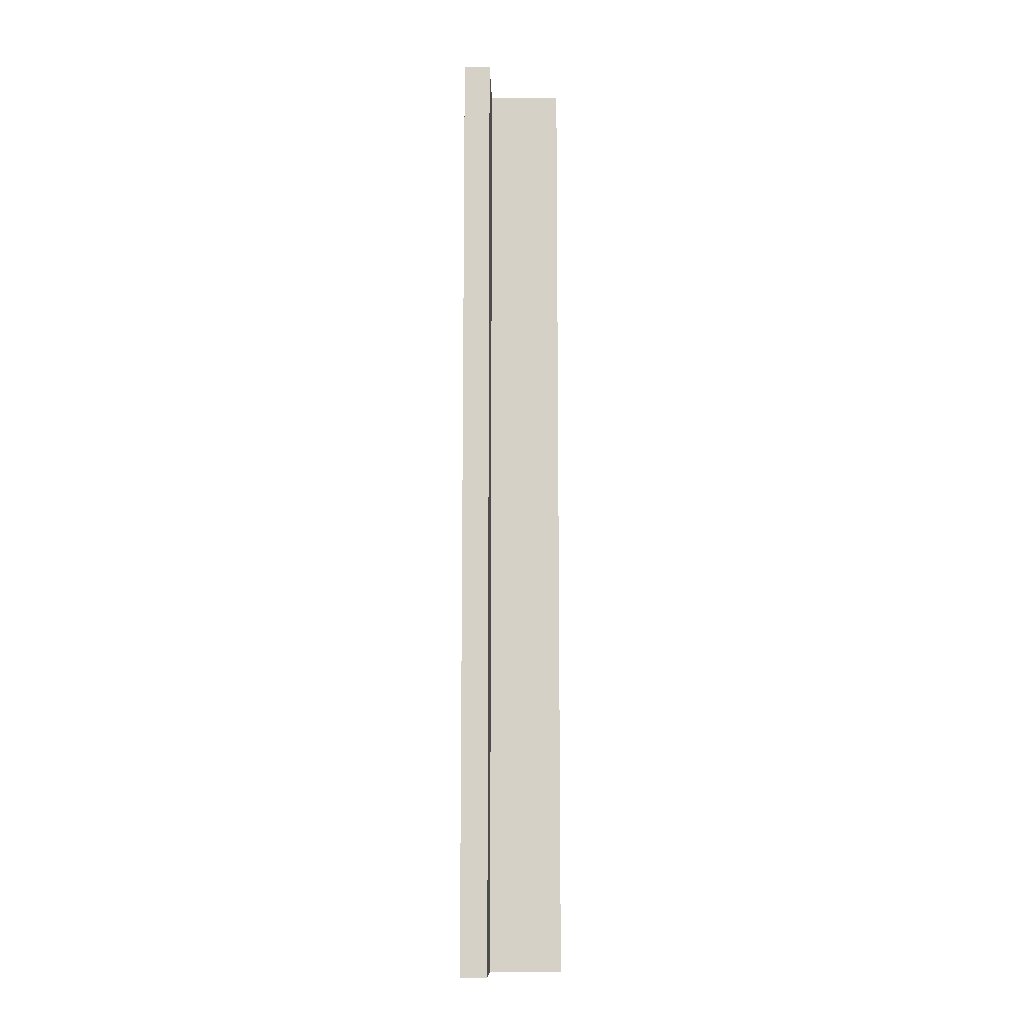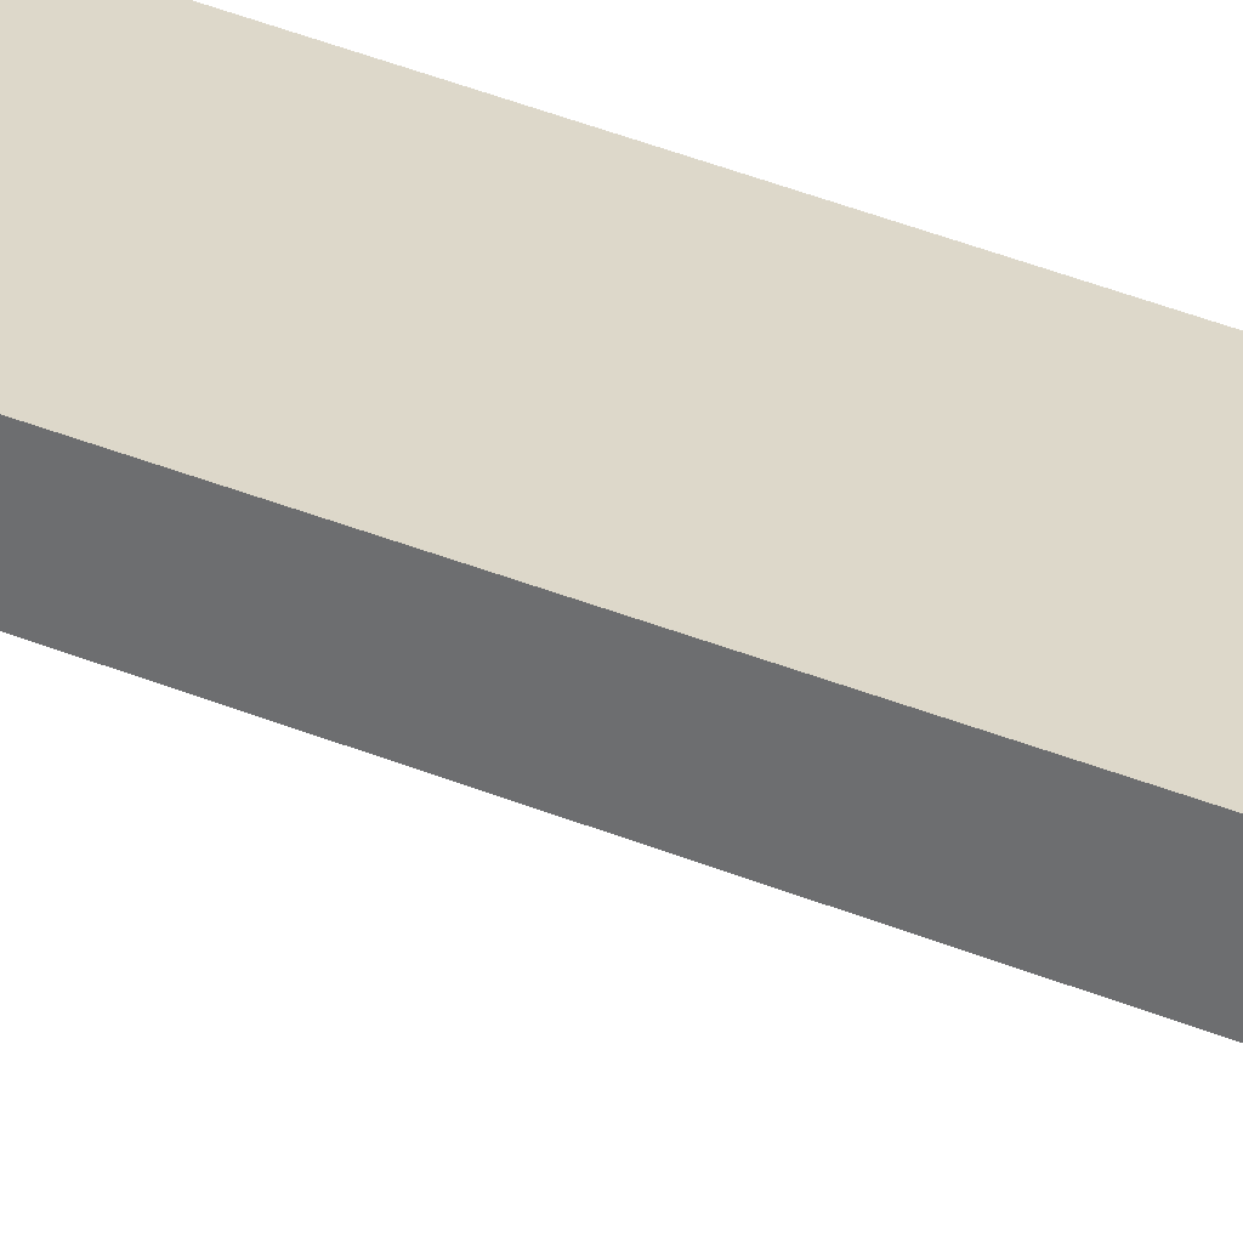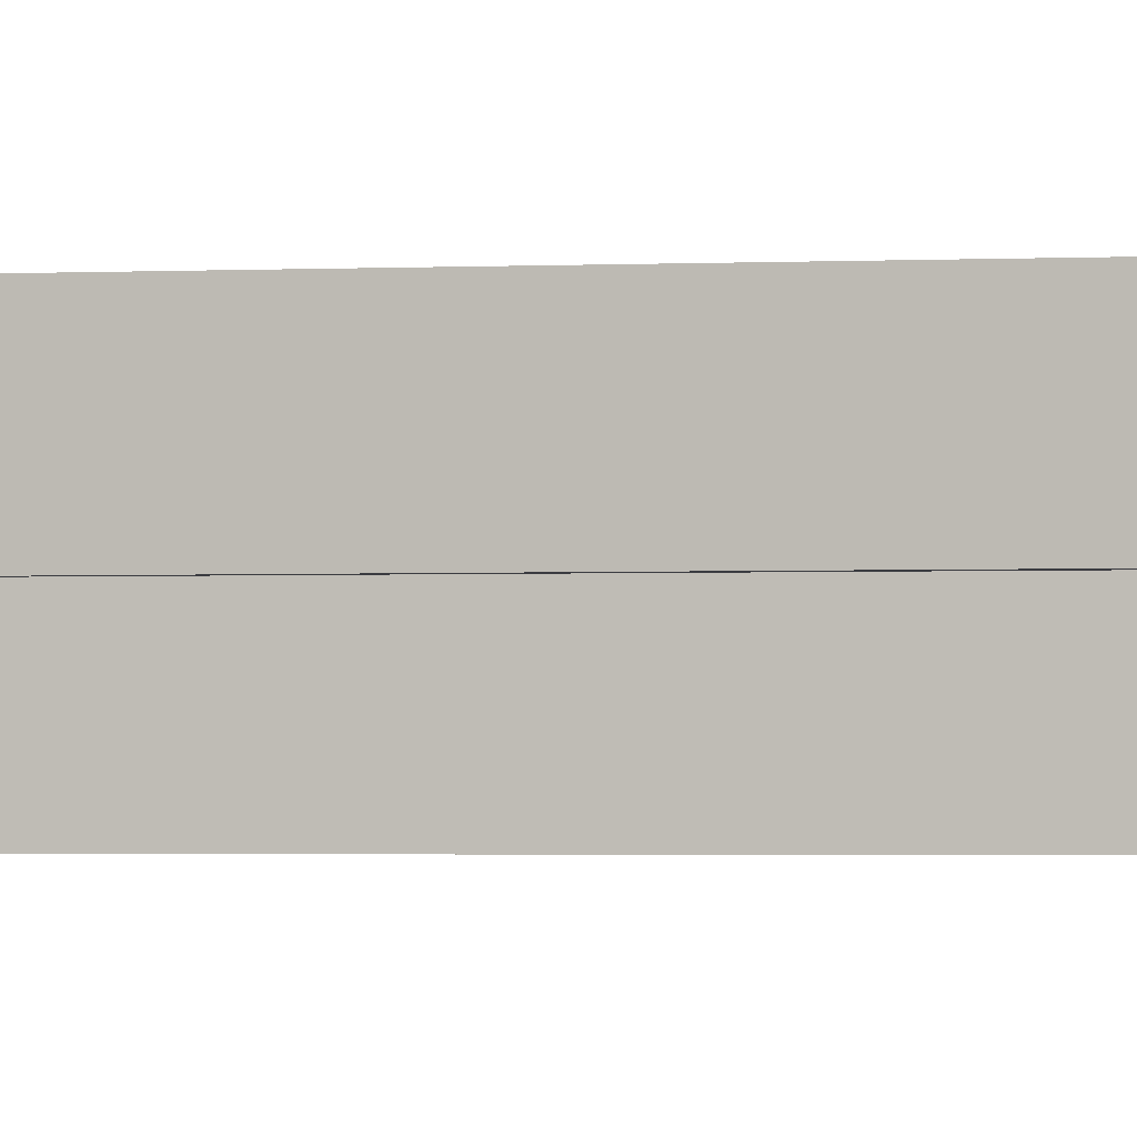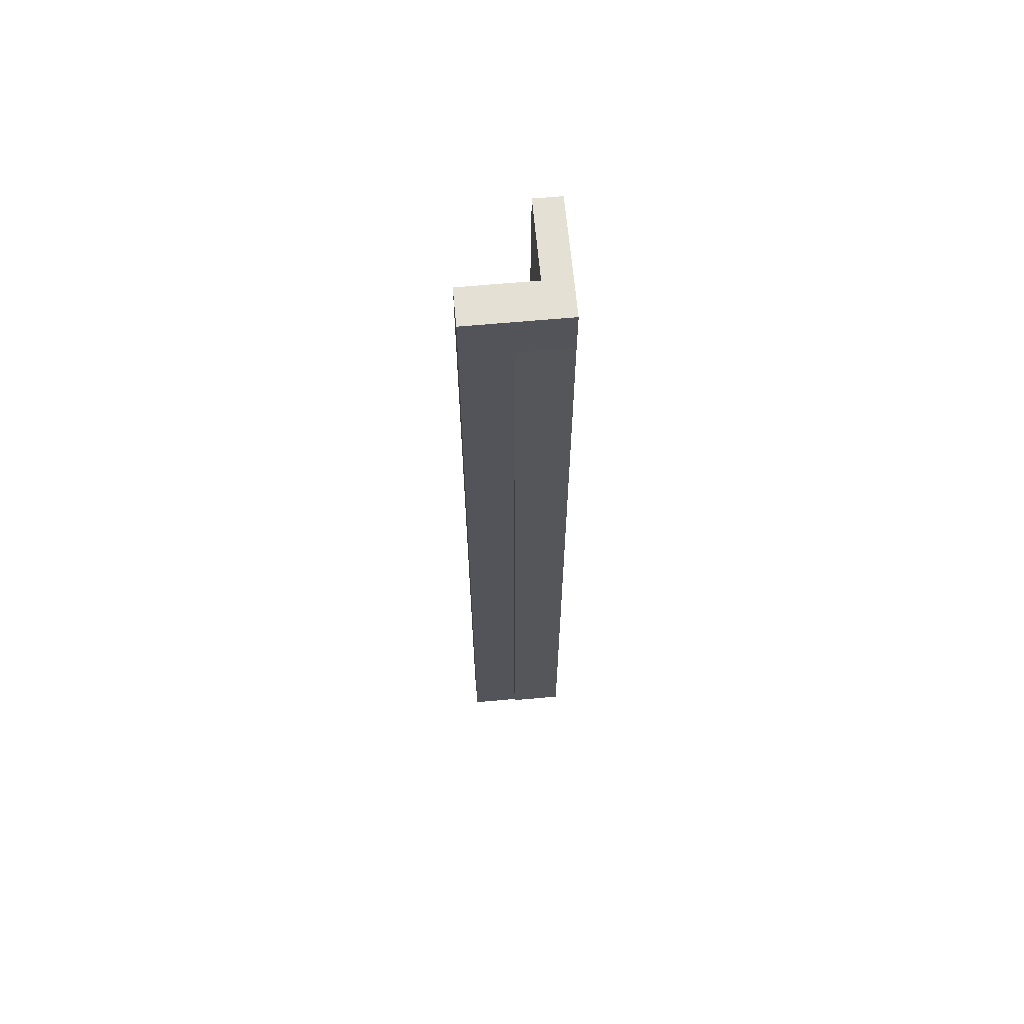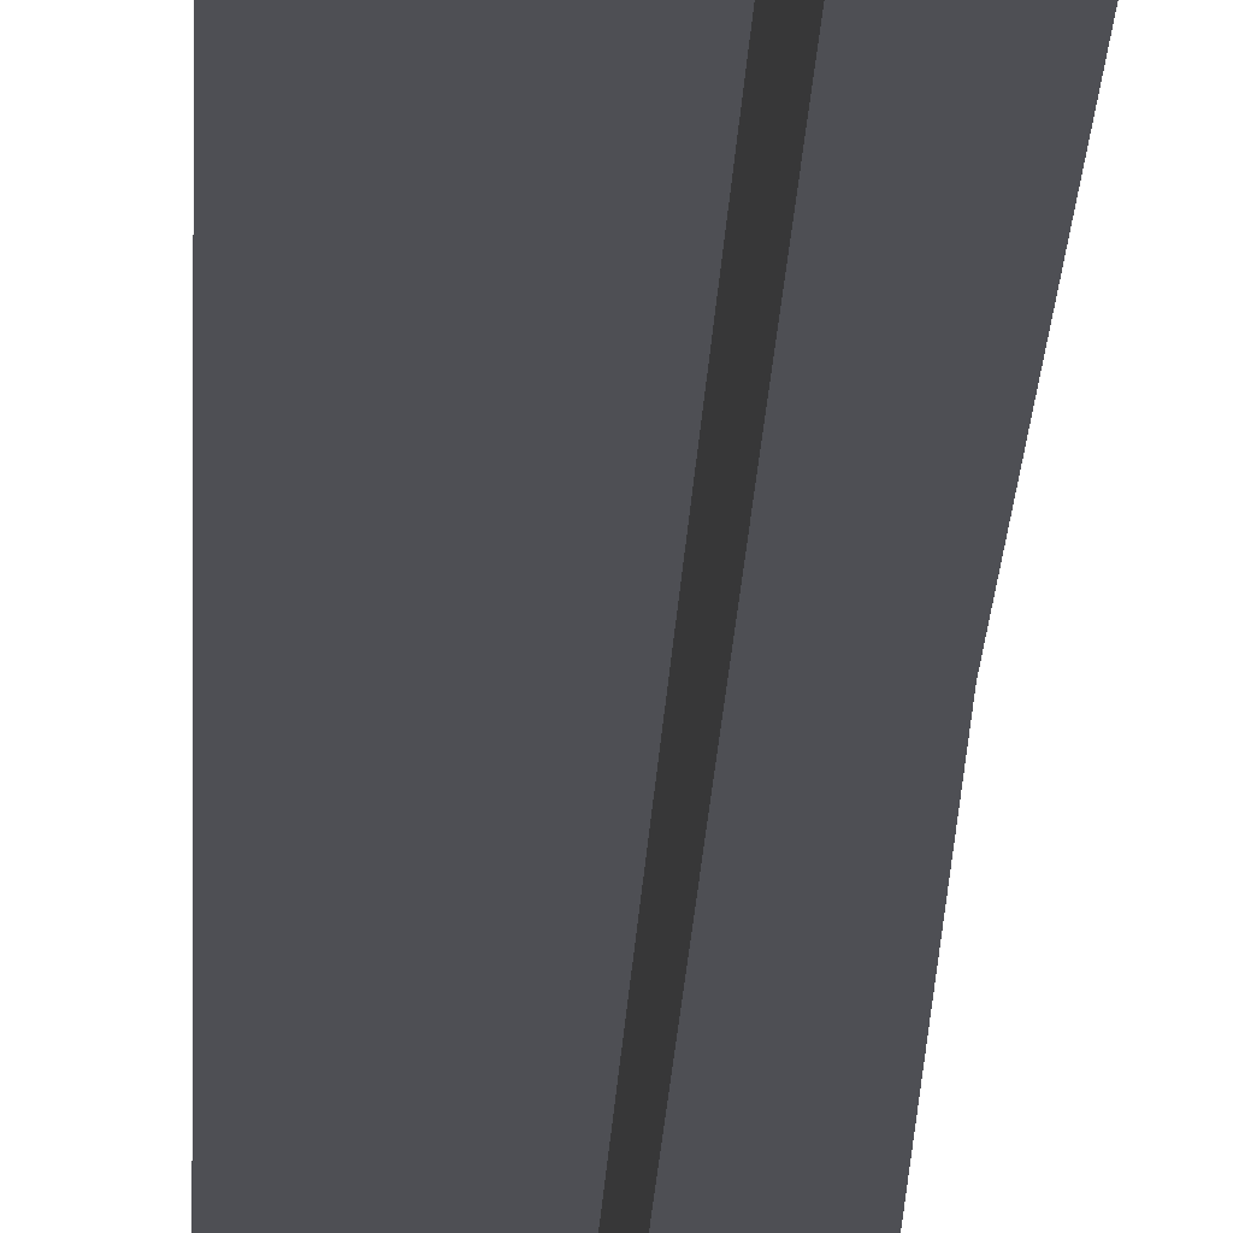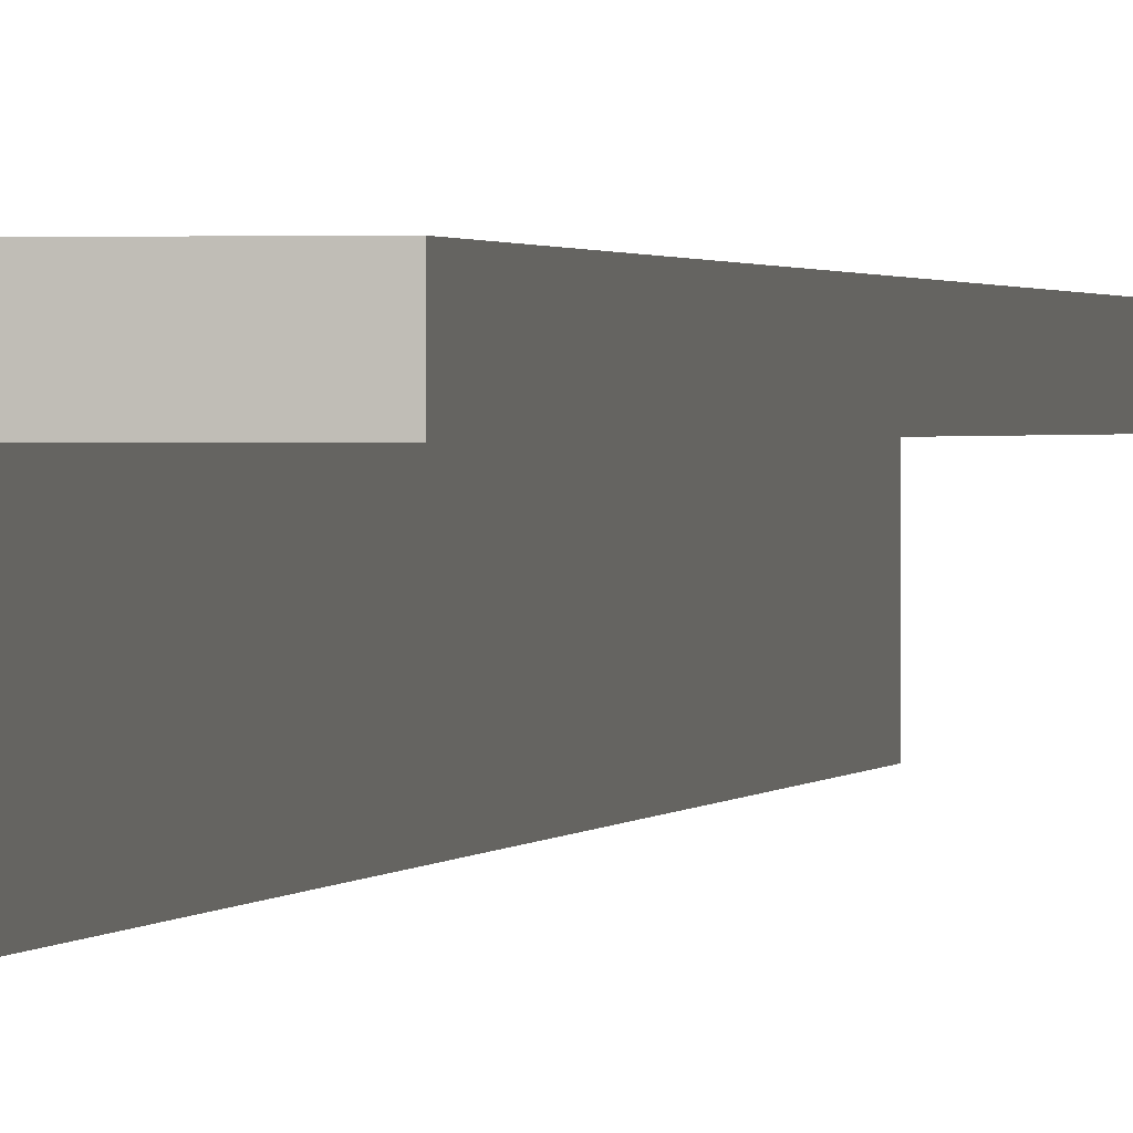
<metadata>
{"format":"obj","ext":"obj","renderer":"f3d","projection":"perspective","resolution":1024,"background":"white","views":[{"elev":-11.0,"azim":-88.8,"up":"+Z"},{"elev":31.0,"azim":-58.0,"up":"+Y"},{"elev":-1.4,"azim":104.4,"up":"+Y"},{"elev":65.4,"azim":84.8,"up":"+Z"},{"elev":-18.3,"azim":-2.0,"up":"+Y"},{"elev":0.8,"azim":-169.7,"up":"+Y"}]}
</metadata>
<code>
v -0.9047 0.8085 0.2609
v -1 0.8085 4.629
v -1 0.5435 4.629
v -0.9047 0.5435 0.2609
v -1 0.8085 0.2609
v -0.9047 0.8085 0.2609
v -0.9047 0.5435 0.2609
v -1 0.5435 0.2609
v -1 0.5435 4.629
v -1 0.5435 0.2609
v -0.9047 0.5435 0.2609
v -1.191 0.3 0
v -1 0.3 0
v -1 0.3 4.884
v -1.191 0.3 4.884
v -1.191 0.6708 0
v -1.191 0.3 0
v -1.191 0.3 4.884
v -1.191 0.6708 4.884
v -1.603 0.6708 0
v -1.191 0.6708 0
v -1.191 0.6708 4.884
v -1.603 0.6708 4.884
v -1.603 0.8085 0
v -1.603 0.6708 0
v -1.603 0.6708 4.884
v -1.603 0.8085 4.884
v -1 0.8085 0
v -1.603 0.8085 0
v -1.603 0.8085 4.884
v -1 0.8085 4.884
v -1 0.8085 4.629
v -0.9047 0.8085 0.2609
v -1 0.8085 0.2609
v -1 0.5435 4.629
v -1 0.8085 4.629
v -1 0.8085 4.884
v -1 0.3 4.884
v -1 0.3 0
v -1 0.8085 0
v -1 0.8085 0.2609
v -1 0.5435 0.2609
v -1 0.3 4.884
v -1 0.8085 4.884
v -1.603 0.8085 4.884
v -1.603 0.6708 4.884
v -1.191 0.6708 4.884
v -1.191 0.3 4.884
v -1 0.8085 0
v -1 0.3 0
v -1.191 0.3 0
v -1.191 0.6708 0
v -1.603 0.6708 0
v -1.603 0.8085 0
g 27cb2e9a-e387-11ea-82a4-54bf646e7e1f
f 1 2 4
f 4 2 3
g 27cc18fe-e387-11ea-935e-54bf646e7e1f
f 5 6 8
f 8 6 7
g 27cd2a4a-e387-11ea-9721-54bf646e7e1f
f 9 10 11
g 275191f4-e387-11ea-80e3-54bf646e7e1f
f 12 13 15
f 15 13 14
g 2752553a-e387-11ea-88cb-54bf646e7e1f
f 16 17 19
f 19 17 18
g 2752f176-e387-11ea-b9e4-54bf646e7e1f
f 20 21 23
f 23 21 22
g 27538db4-e387-11ea-a7ee-54bf646e7e1f
f 24 25 27
f 27 25 26
g 275429f8-e387-11ea-a702-54bf646e7e1f
f 28 29 34
f 34 29 30
f 34 30 32
f 32 30 31
f 32 33 34
g 2754c634-e387-11ea-a0c4-54bf646e7e1f
f 36 37 35
f 35 37 38
f 35 38 42
f 42 38 39
f 42 39 40
f 40 41 42
g 27556276-e387-11ea-851a-54bf646e7e1f
f 48 43 47
f 47 43 44
f 47 44 45
f 45 46 47
g 275625c6-e387-11ea-a8f0-54bf646e7e1f
f 54 49 52
f 52 49 50
f 52 50 51
f 52 53 54

</code>
